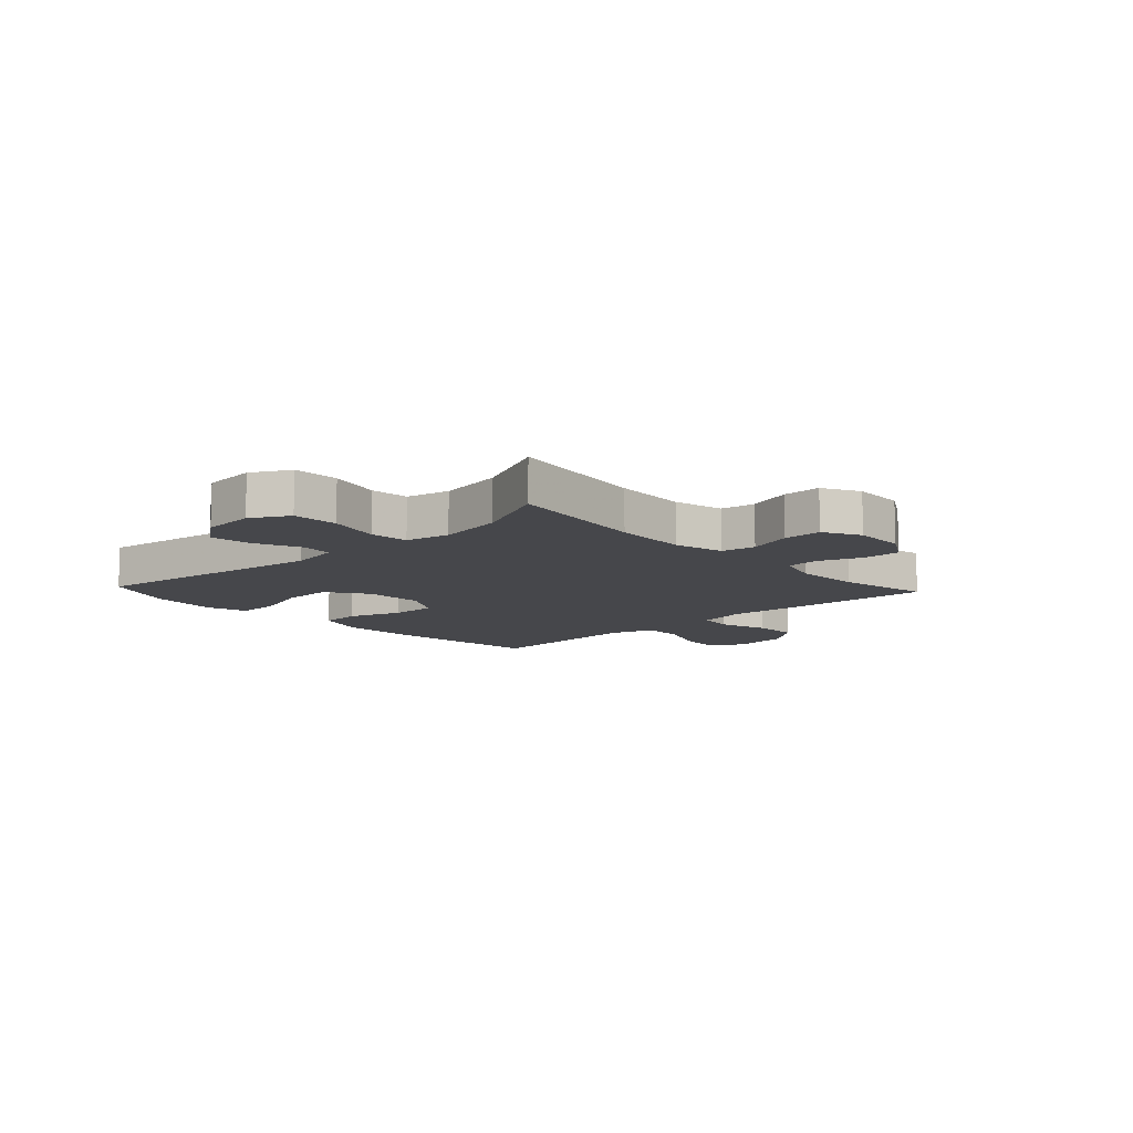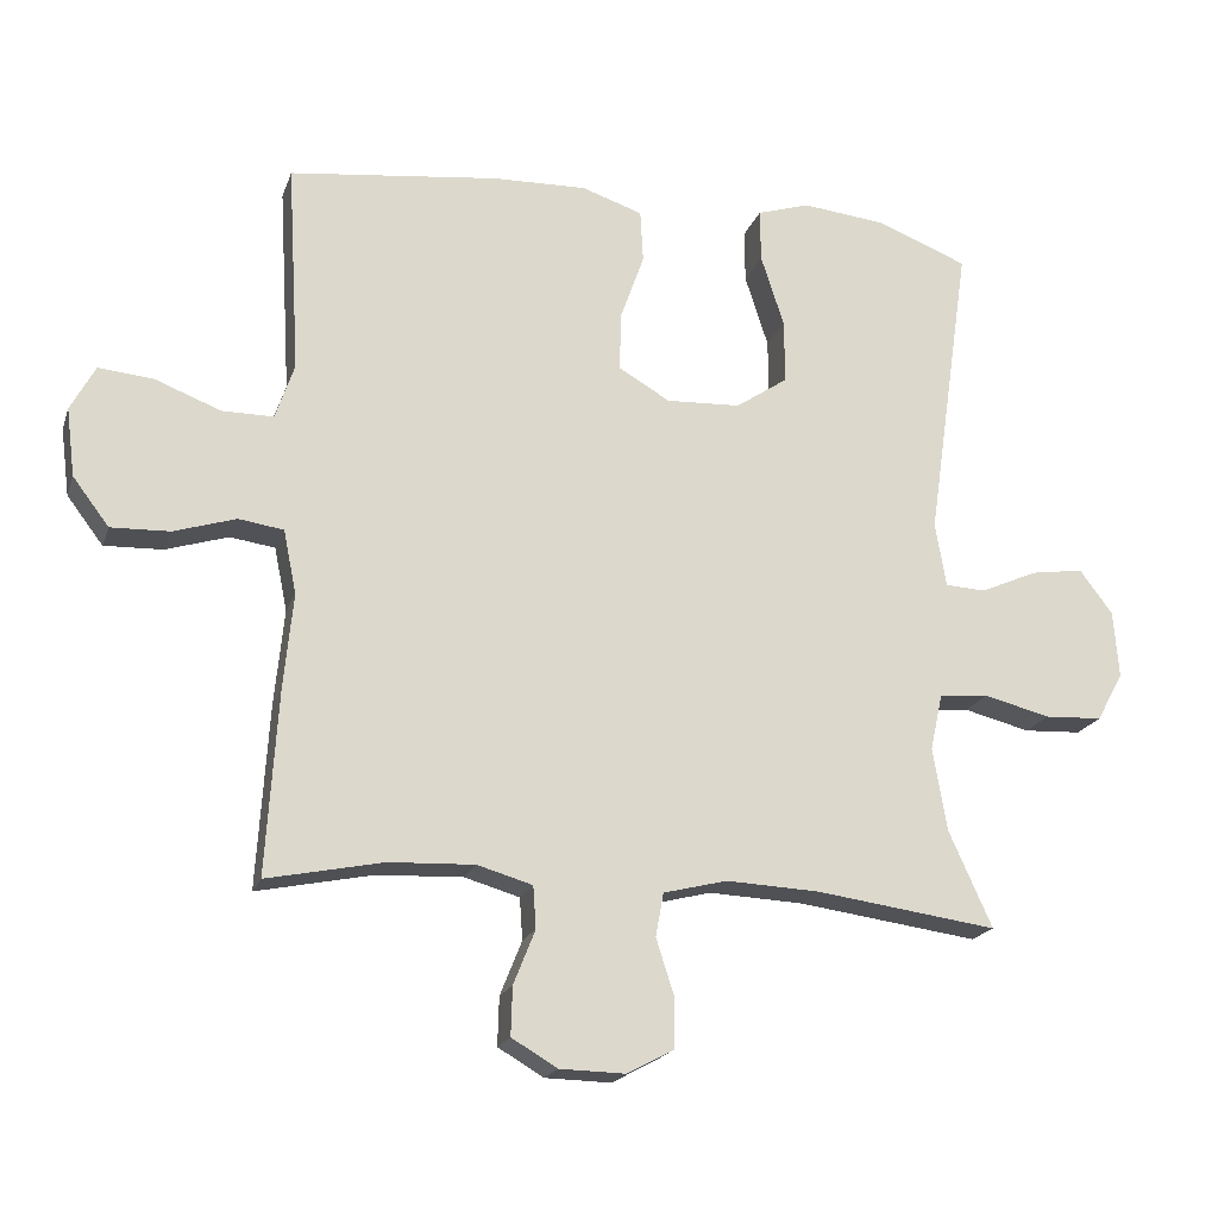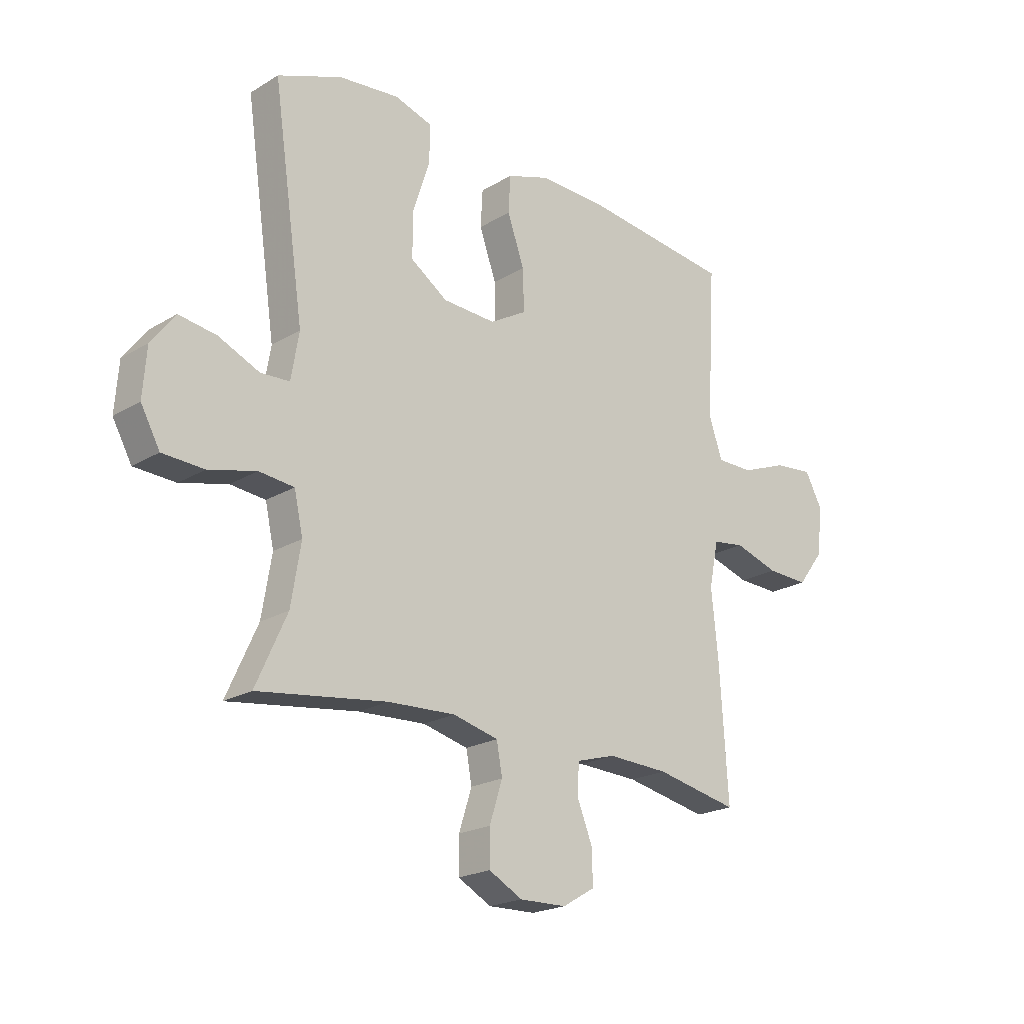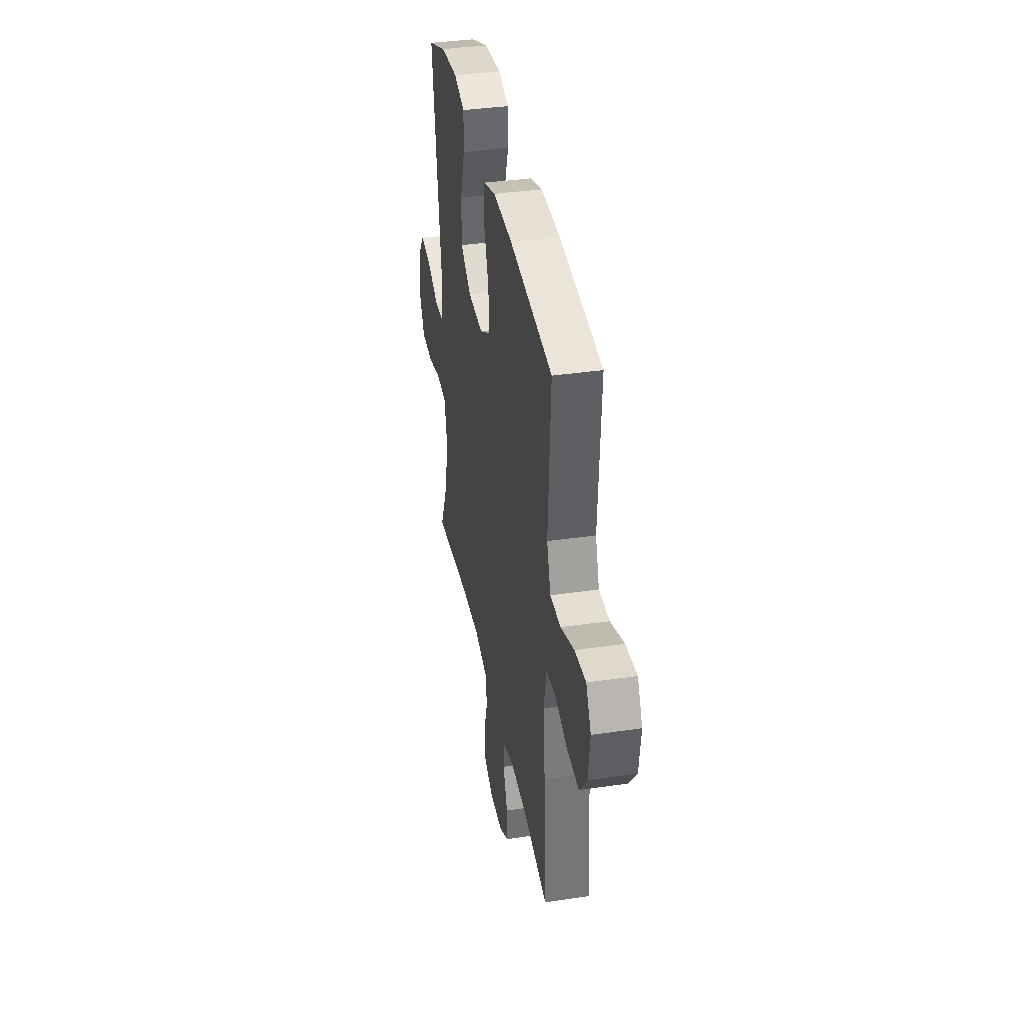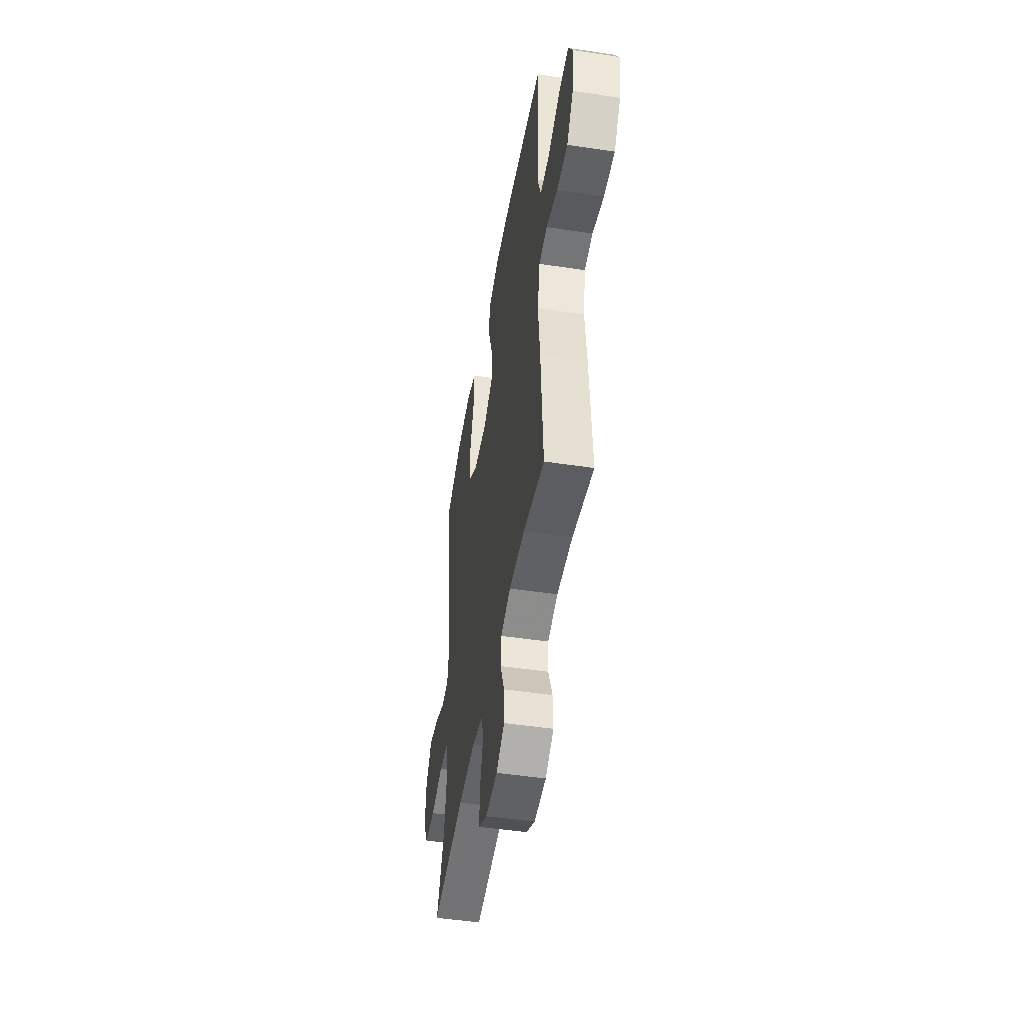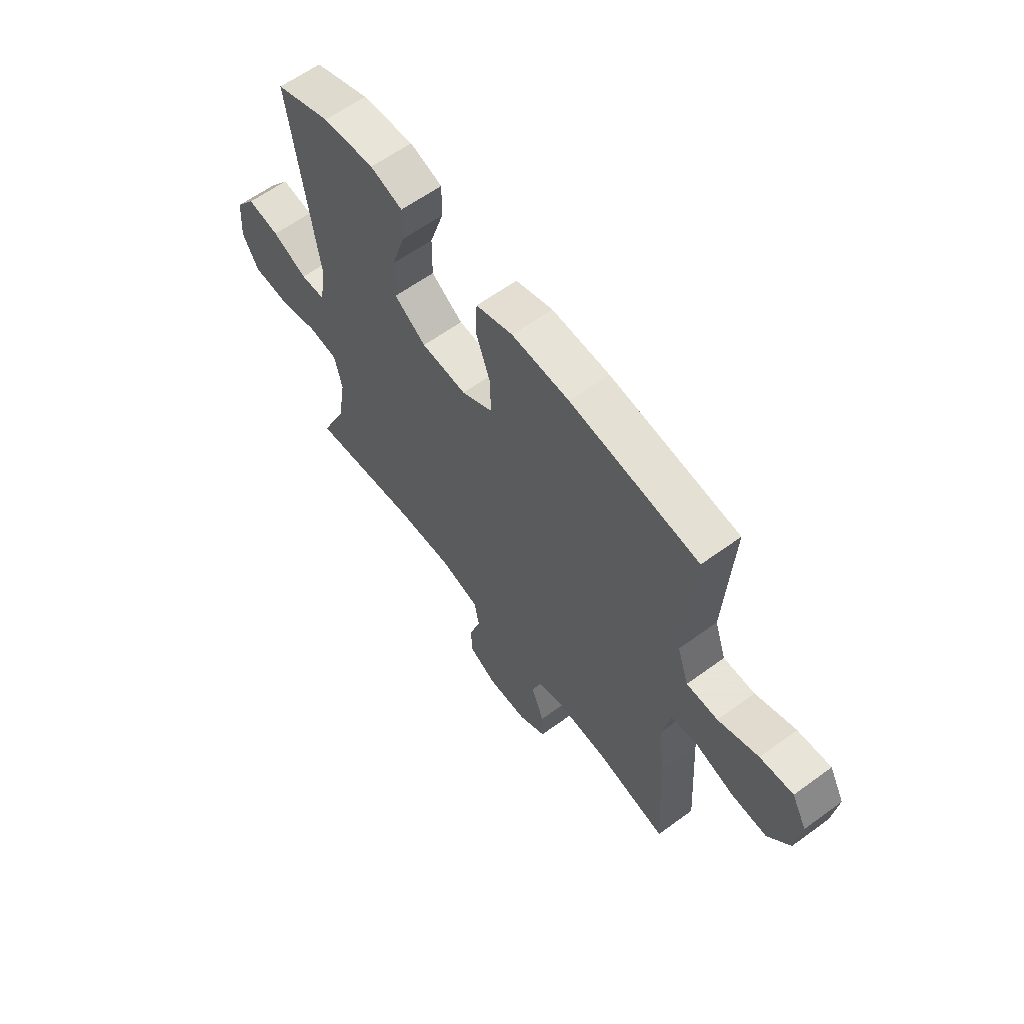
<metadata>
{"format":"obj","ext":"obj","renderer":"f3d","projection":"perspective","resolution":1024,"background":"white","views":[{"elev":-10.7,"azim":132.9,"up":"+Y"},{"elev":-19.4,"azim":-16.2,"up":"+Z"},{"elev":-21.0,"azim":137.0,"up":"+Z"},{"elev":37.3,"azim":-100.7,"up":"+Z"},{"elev":-48.2,"azim":-99.6,"up":"+Z"},{"elev":61.4,"azim":-126.6,"up":"+Z"}]}
</metadata>
<code>
v -0.5 0.07 -0.5
v -0.484 0.07 -0.247
v -0.471 0.07 -0.115
v -0.489 0.07 -0.027
v -0.551 0.07 -0.018
v -0.637 0.07 -0.045
v -0.718 0.07 -0.048
v -0.768 0.07 0.018
v -0.78 0.07 0.112
v -0.746 0.07 0.175
v -0.671 0.07 0.168
v -0.58 0.07 0.133
v -0.509 0.07 0.133
v -0.483 0.07 0.21
v -0.49 0.07 0.33
v -0.5 0.07 0.5
v -0.21 0.07 0.535
v -0.08 0.07 0.539
v 0.004 0.07 0.511
v 0.008 0.07 0.439
v -0.025 0.07 0.346
v -0.027 0.07 0.265
v 0.044 0.07 0.224
v 0.147 0.07 0.229
v 0.219 0.07 0.278
v 0.218 0.07 0.366
v 0.186 0.07 0.465
v 0.185 0.07 0.538
v 0.258 0.07 0.561
v 0.375 0.07 0.549
v 0.5 0.07 0.5
v 0.439 0.07 0.08
v 0.454 0.07 -0.009
v 0.51 0.07 -0.012
v 0.589 0.07 0.023
v 0.662 0.07 0.034
v 0.708 0.07 -0.027
v 0.715 0.07 -0.12
v 0.678 0.07 -0.187
v 0.598 0.07 -0.191
v 0.506 0.07 -0.168
v 0.438 0.07 -0.175
v 0.421 0.07 -0.252
v 0.44 0.07 -0.367
v 0.5 0.07 -0.5
v 0.25 0.07 -0.466
v 0.12 0.07 -0.46
v 0.032 0.07 -0.482
v 0.021 0.07 -0.542
v 0.046 0.07 -0.62
v 0.046 0.07 -0.688
v -0.019 0.07 -0.723
v -0.11 0.07 -0.721
v -0.173 0.07 -0.684
v -0.171 0.07 -0.617
v -0.141 0.07 -0.542
v -0.145 0.07 -0.484
v -0.221 0.07 -0.462
v -0.339 0.07 -0.467
v -0.5 0 -0.5
v -0.484 0 -0.247
v -0.471 0 -0.115
v -0.489 0 -0.027
v -0.551 0 -0.018
v -0.637 0 -0.045
v -0.718 0 -0.048
v -0.768 0 0.018
v -0.78 0 0.112
v -0.746 0 0.175
v -0.671 0 0.168
v -0.58 0 0.133
v -0.509 0 0.133
v -0.483 0 0.21
v -0.49 0 0.33
v -0.5 0 0.5
v -0.21 0 0.535
v -0.08 0 0.539
v 0.004 0 0.511
v 0.008 0 0.439
v -0.025 0 0.346
v -0.027 0 0.265
v 0.044 0 0.224
v 0.147 0 0.229
v 0.219 0 0.278
v 0.218 0 0.366
v 0.186 0 0.465
v 0.185 0 0.538
v 0.258 0 0.561
v 0.375 0 0.549
v 0.5 0 0.5
v 0.439 0 0.08
v 0.454 0 -0.009
v 0.51 0 -0.012
v 0.589 0 0.023
v 0.662 0 0.034
v 0.708 0 -0.027
v 0.715 0 -0.12
v 0.678 0 -0.187
v 0.598 0 -0.191
v 0.506 0 -0.168
v 0.438 0 -0.175
v 0.421 0 -0.252
v 0.44 0 -0.367
v 0.5 0 -0.5
v 0.25 0 -0.466
v 0.12 0 -0.46
v 0.032 0 -0.482
v 0.021 0 -0.542
v 0.046 0 -0.62
v 0.046 0 -0.688
v -0.019 0 -0.723
v -0.11 0 -0.721
v -0.173 0 -0.684
v -0.171 0 -0.617
v -0.141 0 -0.542
v -0.145 0 -0.484
v -0.221 0 -0.462
v -0.339 0 -0.467
f 54 55 56
f 53 54 56
f 52 53 56
f 51 52 56
f 50 51 56
f 49 50 56
f 48 49 56 57
f 47 48 57 58
f 44 45 46
f 43 44 46 47
f 42 43 47 58
f 39 40 41
f 38 39 41
f 37 38 41
f 36 37 41
f 35 36 41
f 34 35 41
f 33 34 41 42
f 42 58 59
f 33 42 59
f 32 33 59
f 30 31 32
f 29 30 32
f 28 29 32
f 27 28 32
f 26 27 32
f 19 20 21
f 18 19 21
f 17 18 21
f 16 17 21
f 15 16 21
f 14 15 21 22
f 13 14 22 23
f 10 11 12
f 9 10 12
f 8 9 12
f 7 8 12
f 6 7 12
f 5 6 12
f 4 5 12 13
f 13 23 24
f 4 13 24
f 3 4 24
f 2 3 24
f 1 2 24
f 59 1 24
f 25 26 32
f 24 25 32 59
f 115 114 113
f 115 113 112
f 115 112 111
f 115 111 110
f 115 110 109
f 115 109 108
f 116 115 108 107
f 117 116 107 106
f 105 104 103
f 106 105 103 102
f 117 106 102 101
f 100 99 98
f 100 98 97
f 100 97 96
f 100 96 95
f 100 95 94
f 100 94 93
f 101 100 93 92
f 118 117 101
f 118 101 92
f 118 92 91
f 91 90 89
f 91 89 88
f 91 88 87
f 91 87 86
f 91 86 85
f 80 79 78
f 80 78 77
f 80 77 76
f 80 76 75
f 80 75 74
f 81 80 74 73
f 82 81 73 72
f 71 70 69
f 71 69 68
f 71 68 67
f 71 67 66
f 71 66 65
f 71 65 64
f 72 71 64 63
f 83 82 72
f 83 72 63
f 83 63 62
f 83 62 61
f 83 61 60
f 83 60 118
f 91 85 84
f 118 91 84 83
f 1 60 61 2
f 2 61 62 3
f 3 62 63 4
f 4 63 64 5
f 5 64 65 6
f 6 65 66 7
f 7 66 67 8
f 8 67 68 9
f 9 68 69 10
f 10 69 70 11
f 11 70 71 12
f 12 71 72 13
f 13 72 73 14
f 14 73 74 15
f 15 74 75 16
f 16 75 76 17
f 17 76 77 18
f 18 77 78 19
f 19 78 79 20
f 20 79 80 21
f 21 80 81 22
f 22 81 82 23
f 23 82 83 24
f 24 83 84 25
f 25 84 85 26
f 26 85 86 27
f 27 86 87 28
f 28 87 88 29
f 29 88 89 30
f 30 89 90 31
f 31 90 91 32
f 32 91 92 33
f 33 92 93 34
f 34 93 94 35
f 35 94 95 36
f 36 95 96 37
f 37 96 97 38
f 38 97 98 39
f 39 98 99 40
f 40 99 100 41
f 41 100 101 42
f 42 101 102 43
f 43 102 103 44
f 44 103 104 45
f 45 104 105 46
f 46 105 106 47
f 47 106 107 48
f 48 107 108 49
f 49 108 109 50
f 50 109 110 51
f 51 110 111 52
f 52 111 112 53
f 53 112 113 54
f 54 113 114 55
f 55 114 115 56
f 56 115 116 57
f 57 116 117 58
f 58 117 118 59
f 59 118 60 1

</code>
